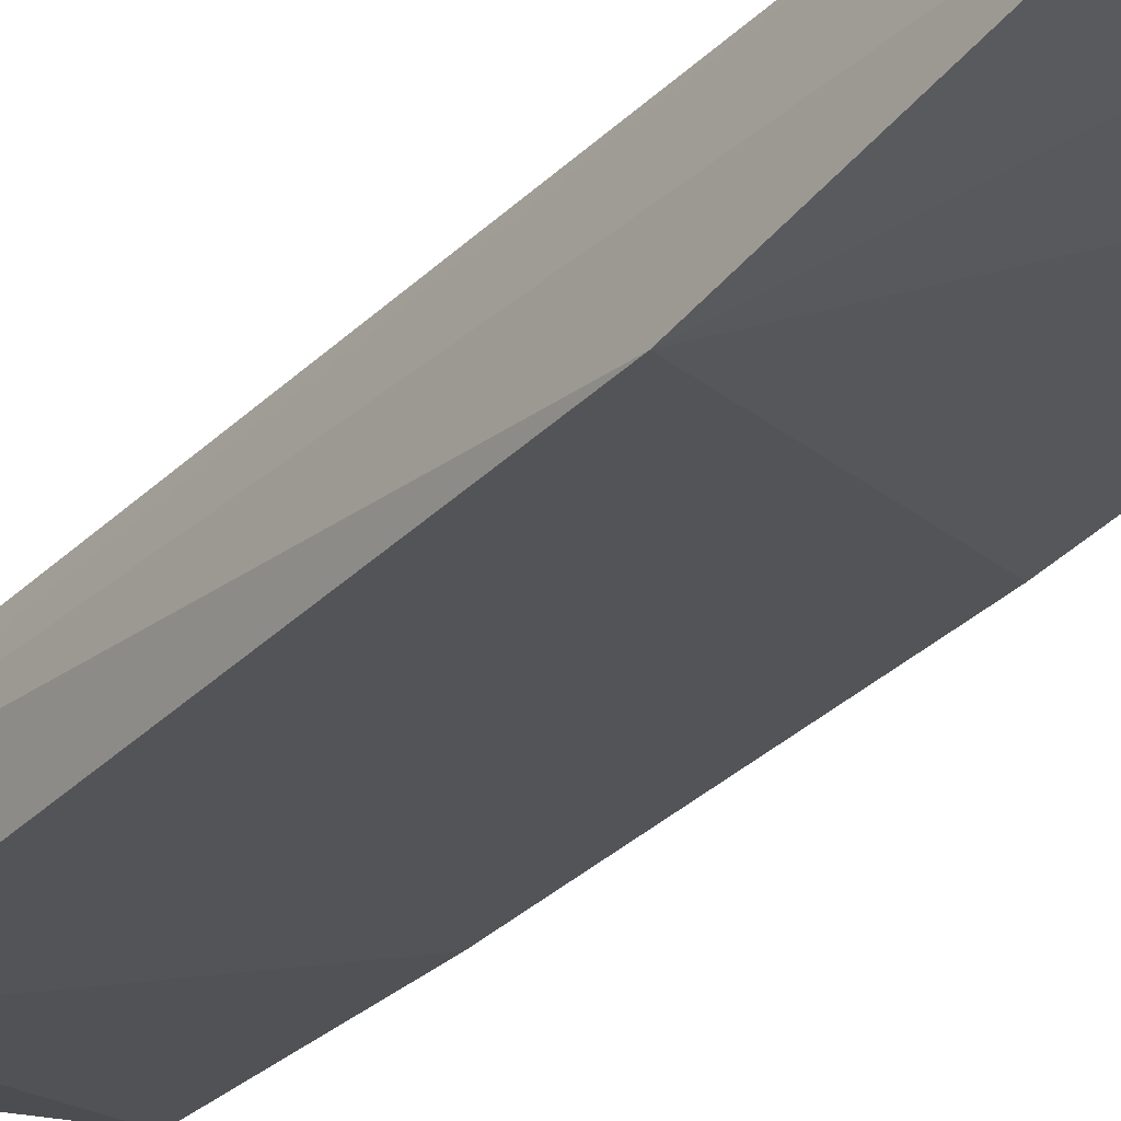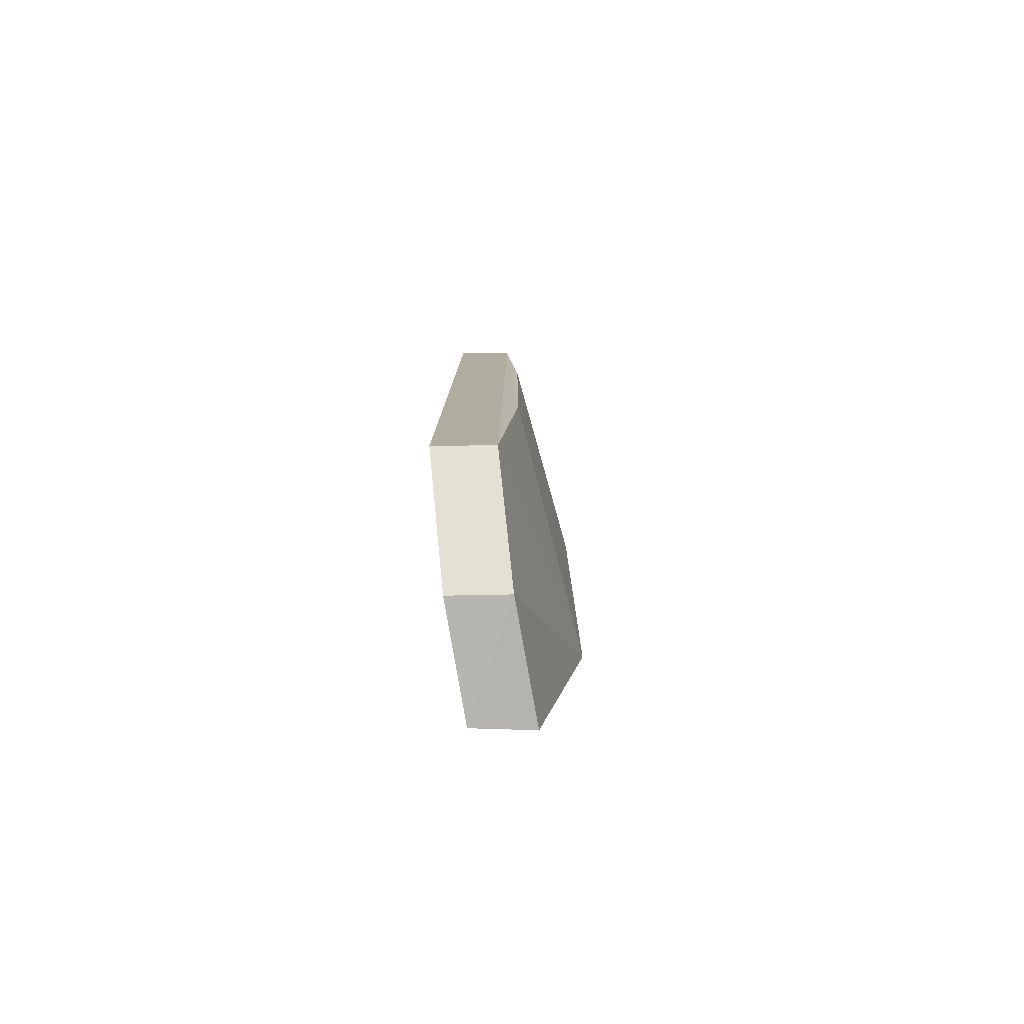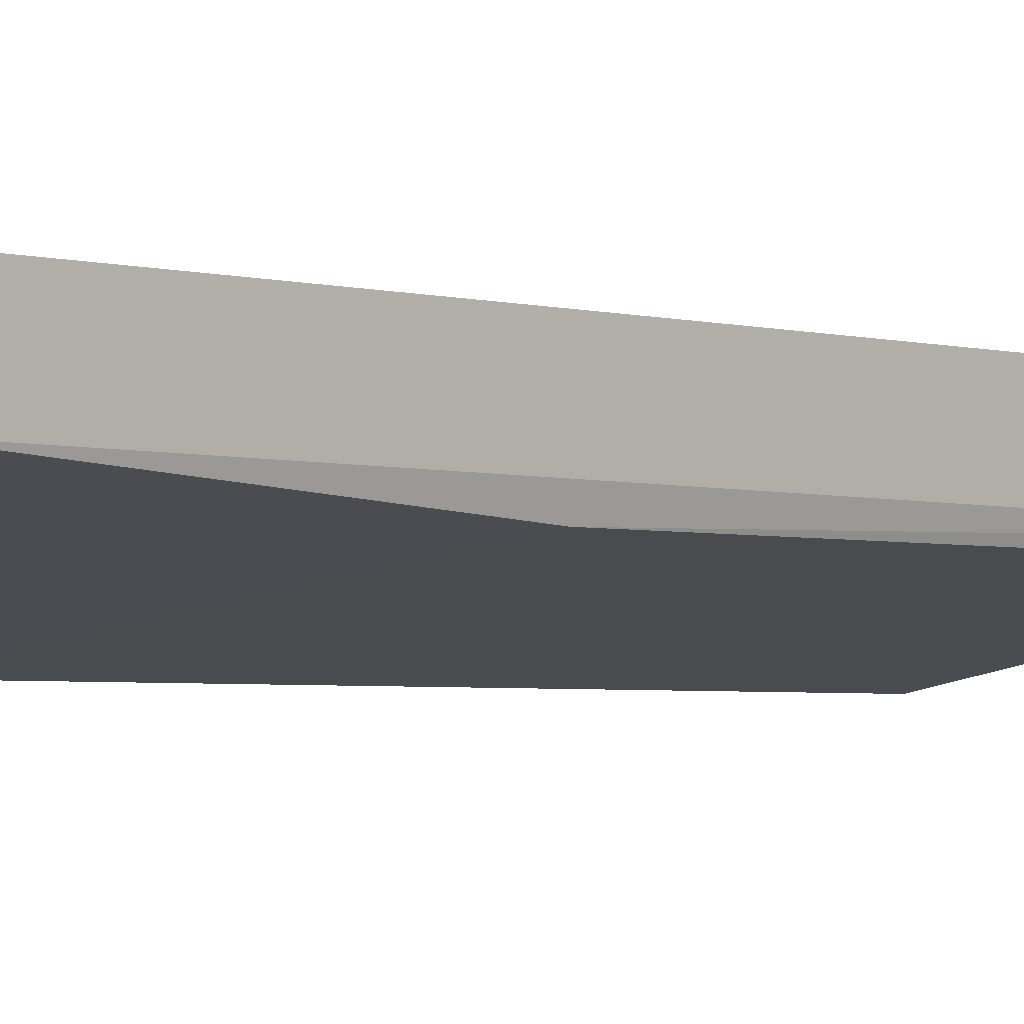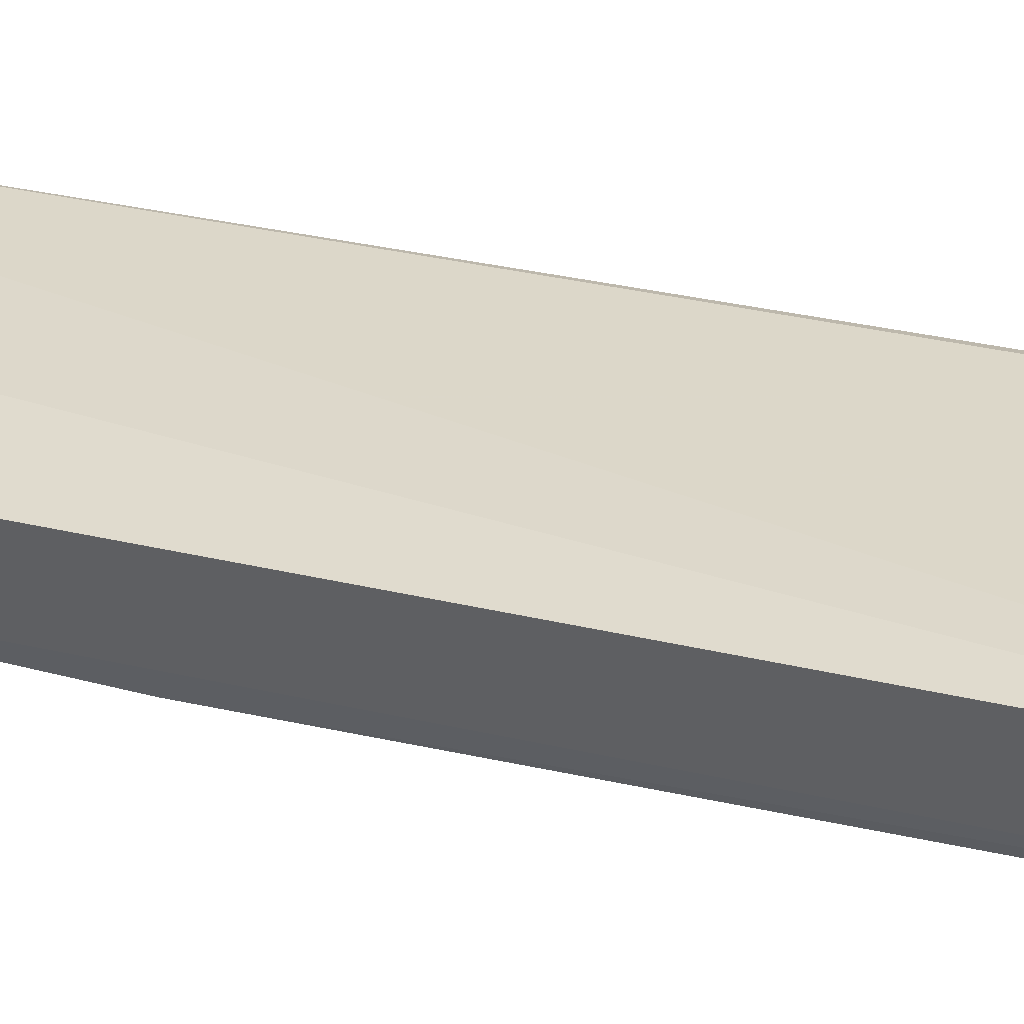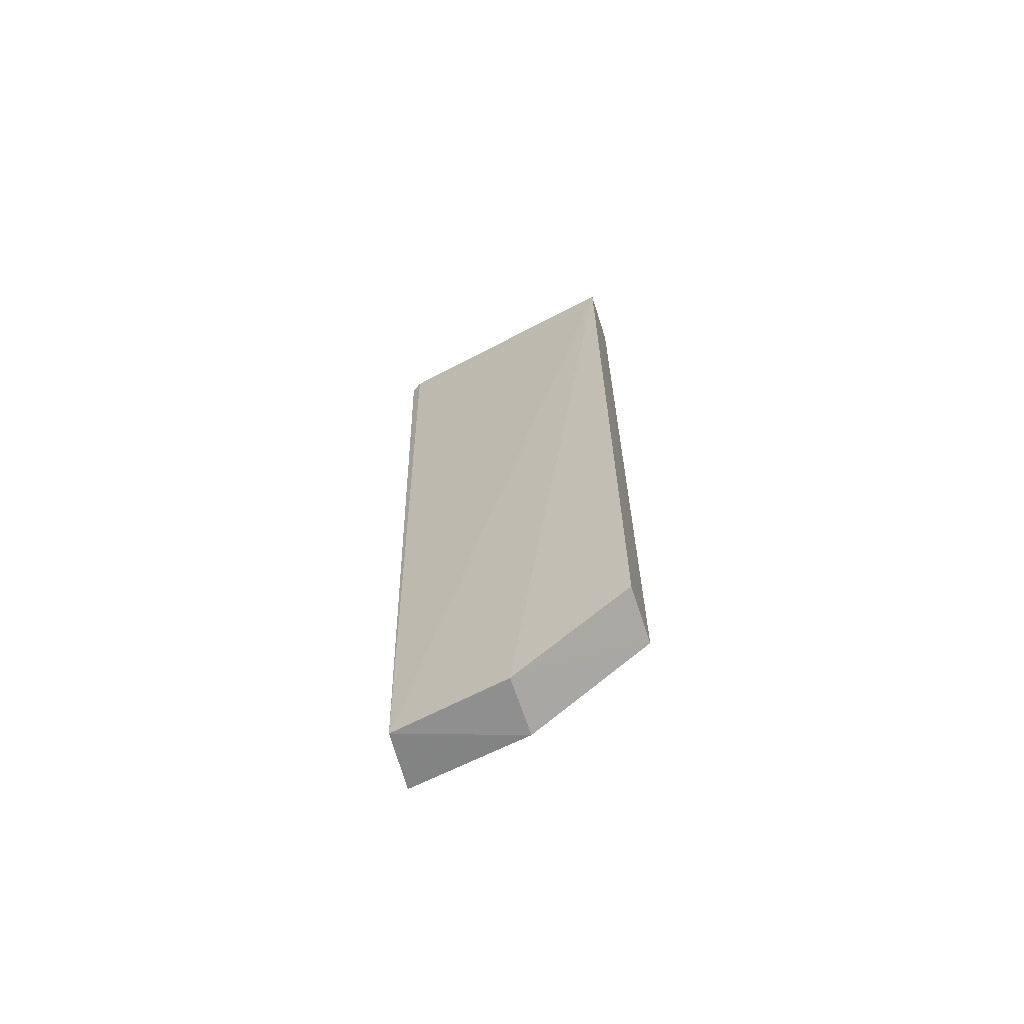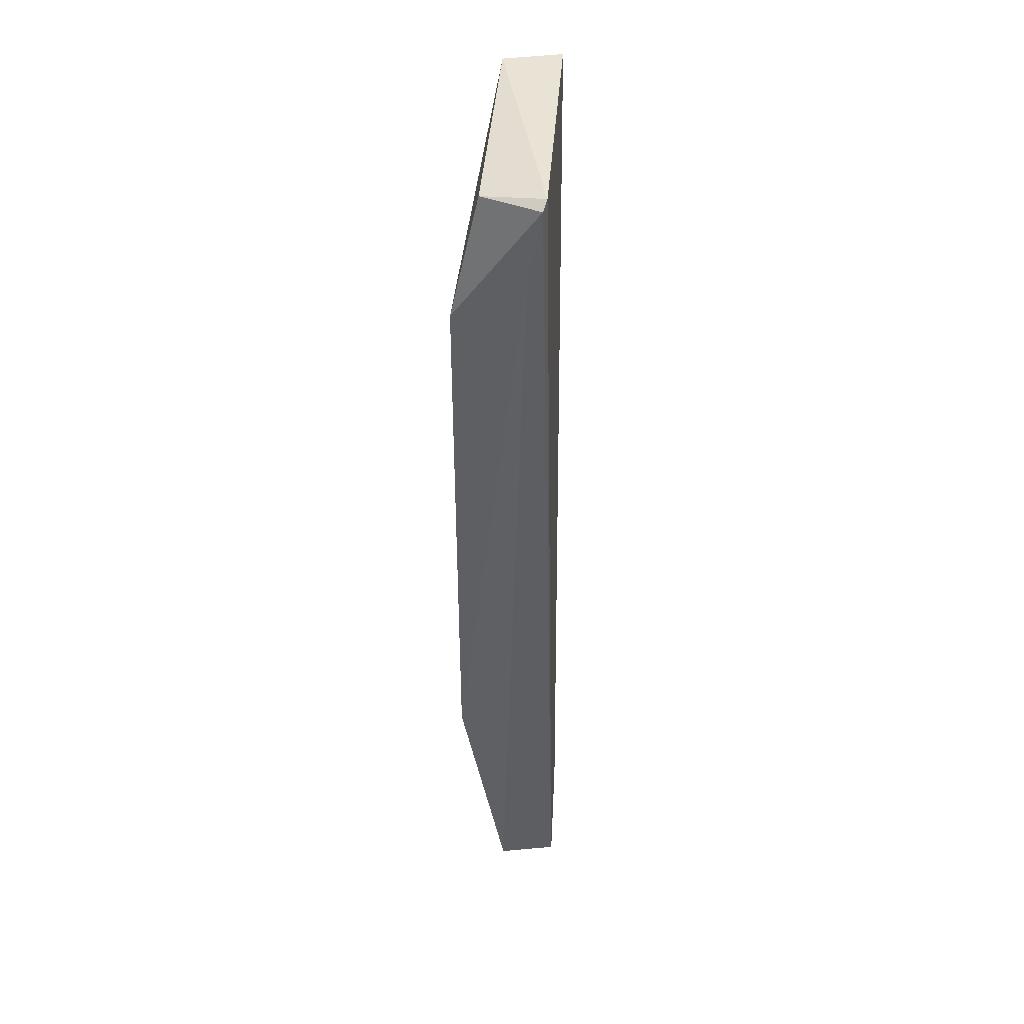
<metadata>
{"format":"obj","ext":"obj","renderer":"f3d","projection":"perspective","resolution":1024,"background":"white","views":[{"elev":-30.6,"azim":-35.0,"up":"+Z"},{"elev":-79.9,"azim":92.9,"up":"+Y"},{"elev":-2.8,"azim":45.1,"up":"+Z"},{"elev":37.3,"azim":106.1,"up":"+Z"},{"elev":-66.6,"azim":20.3,"up":"+Y"},{"elev":43.5,"azim":-93.9,"up":"+Y"}]}
</metadata>
<code>
v 0.2804 -0.2198 0.01235
v 0.3245 -0.1887 -0.007555
v 0.3258 0.1591 0.01333
v 0.2241 0.1621 -0.001033
v 0.2288 -0.1109 -0.03496
v 0.2356 -0.2204 0.006972
v 0.3255 -0.1892 0.01556
v 0.3247 0.1586 -0.009749
v 0.2202 0.1594 -0.002848
v 0.2329 -0.2179 -0.01663
v 0.3229 -0.06761 -0.01478
v 0.2288 0.1109 -0.03496
v 0.2334 0.1581 -0.02387
v 0.2795 -0.2191 -0.01072
v 0.2206 0.1293 -0.00811
v 0.3229 0.06761 -0.01478
f 6 1 3
f 6 3 4
f 7 1 2
f 7 2 3
f 7 3 1
f 8 3 2
f 8 4 3
f 9 6 4
f 11 8 2
f 11 2 5
f 12 11 5
f 13 9 4
f 13 4 8
f 13 12 9
f 13 8 12
f 14 10 5
f 14 5 2
f 14 2 1
f 14 1 6
f 14 6 10
f 15 5 10
f 15 12 5
f 15 9 12
f 15 10 6
f 15 6 9
f 16 12 8
f 16 8 11
f 16 11 12

</code>
